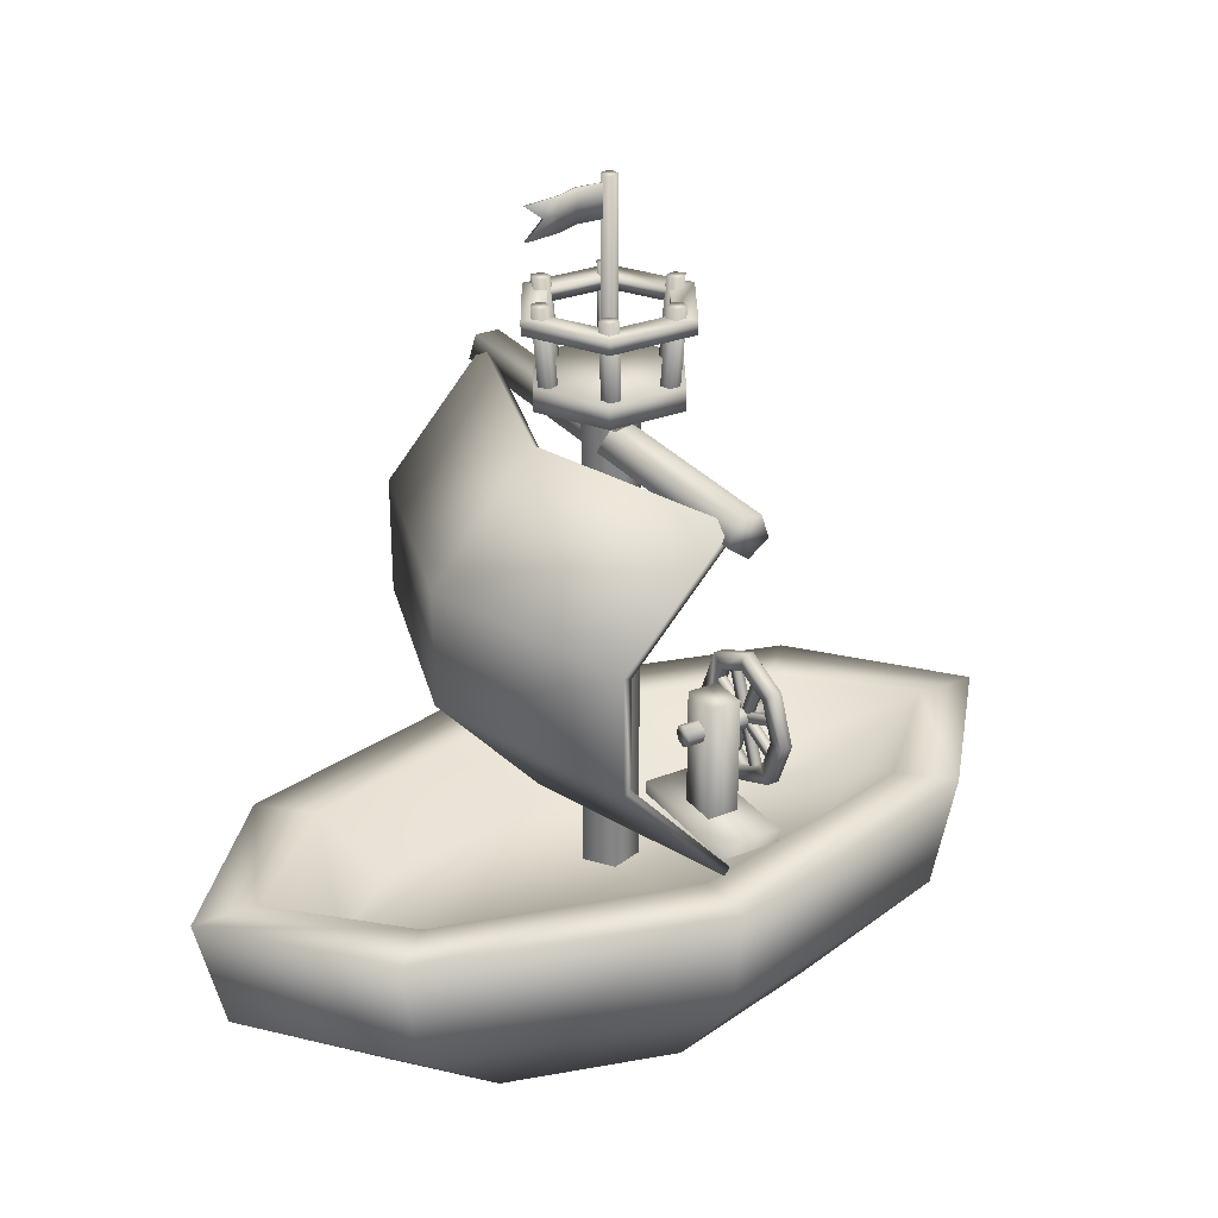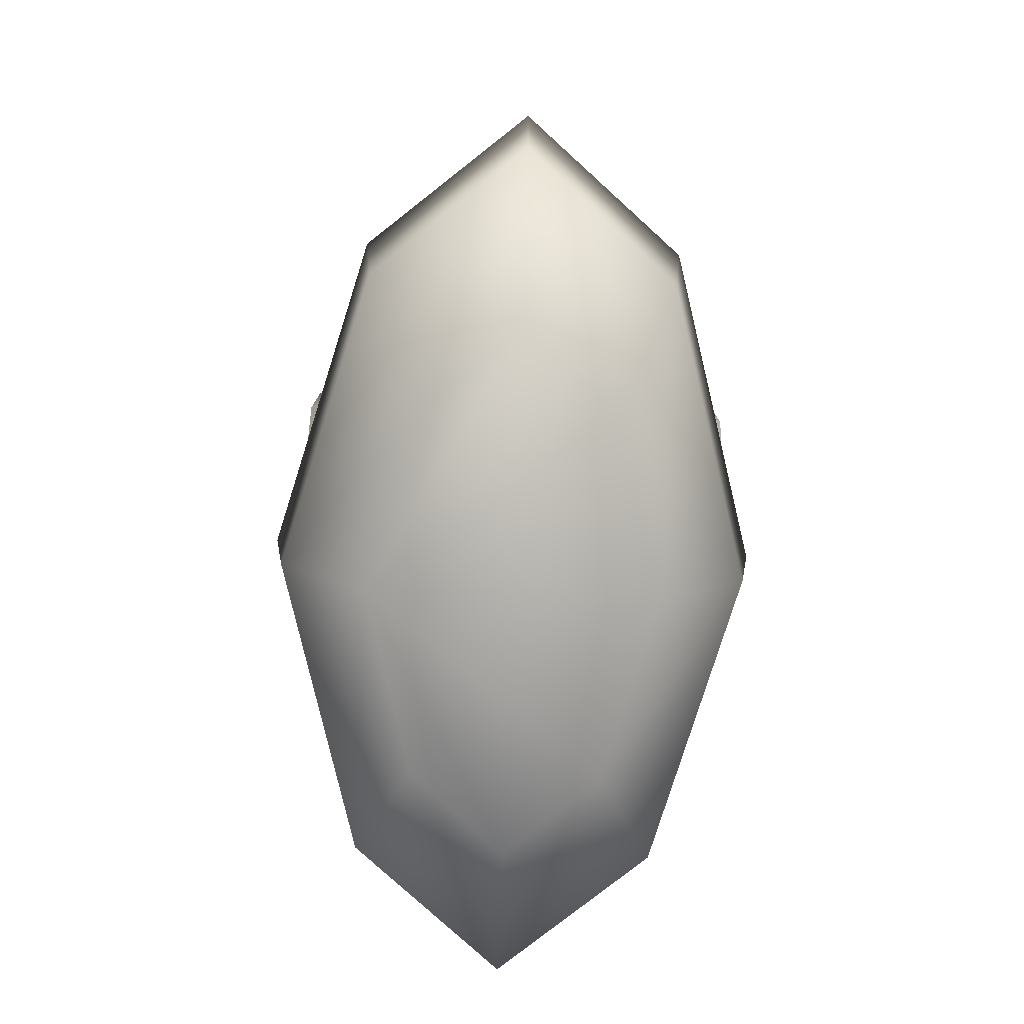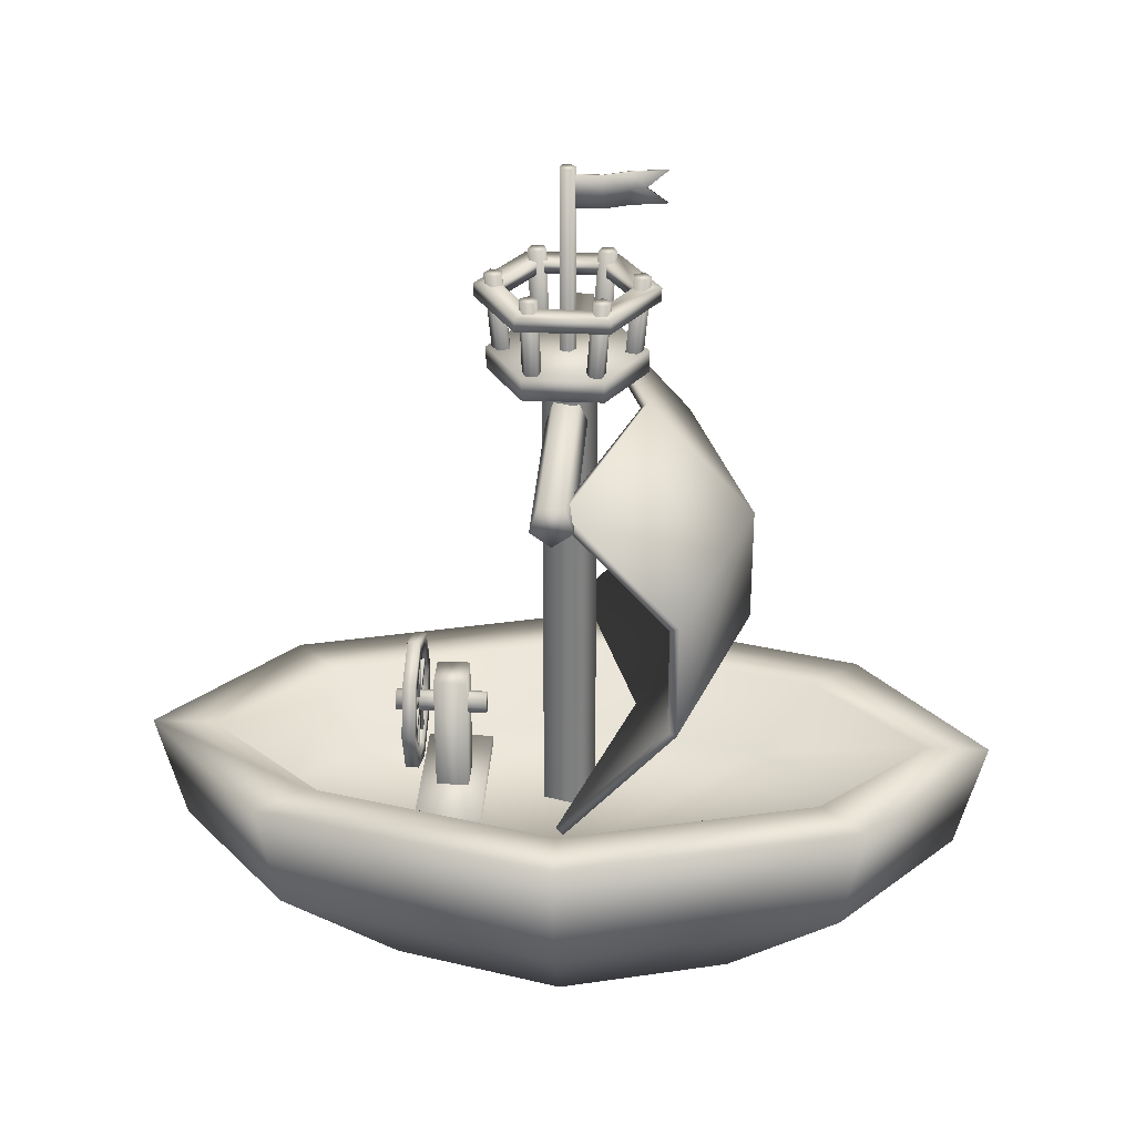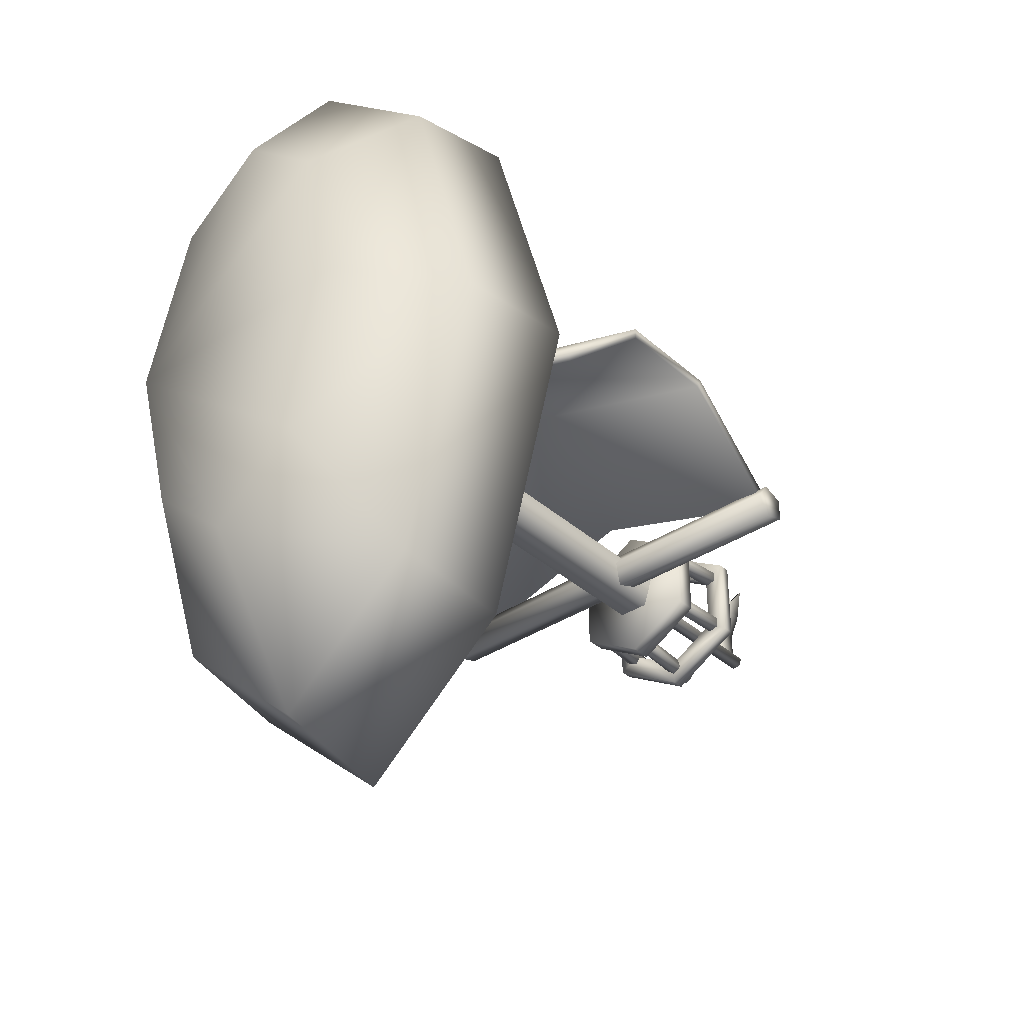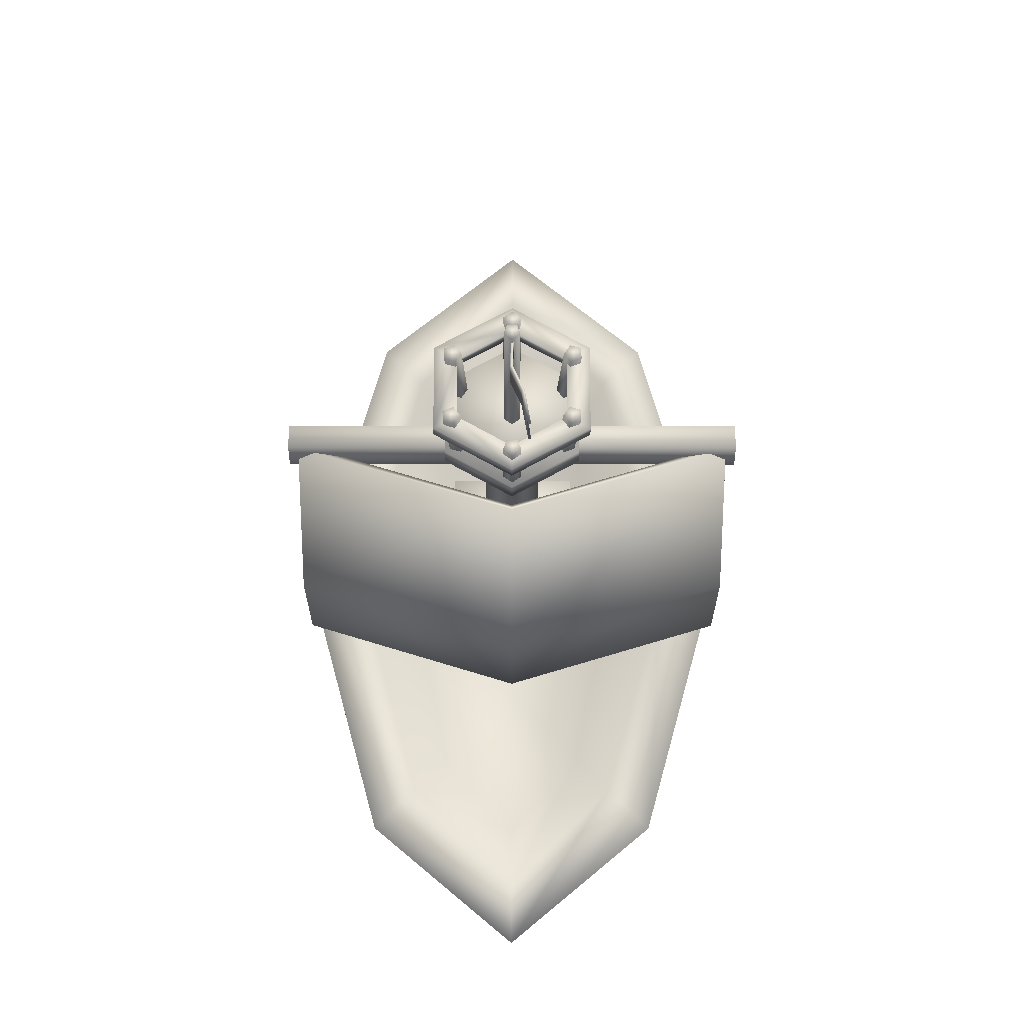
<metadata>
{"format":"obj","ext":"obj","renderer":"f3d","projection":"perspective","resolution":1024,"background":"white","views":[{"elev":28.8,"azim":59.4,"up":"+Y"},{"elev":-79.4,"azim":-2.1,"up":"+Y"},{"elev":30.7,"azim":-86.4,"up":"+Y"},{"elev":-35.7,"azim":40.9,"up":"+Z"},{"elev":66.6,"azim":0.1,"up":"+Y"}]}
</metadata>
<code>
v 0.3758 15.8 3.156
v 0.3758 16.49 3.156
v 0.02845 15.8 1.186
v 0.02845 16.49 1.186
v 0.02845 16.14 1.186
v 0.3012 16.14 2.733
v -0.02642 16.14 1.196
v -0.02642 15.8 1.196
v -0.02642 16.49 1.196
v 0.2463 16.14 2.743
v 0.3209 15.8 3.166
v 0.3209 16.49 3.166
v 0.244 16.14 2.408
v 0.244 15.8 2.408
v 0.244 16.49 2.408
v 0.1891 16.14 2.418
v 0.1891 15.8 2.418
v 0.1891 16.49 2.418
v 0.01255 16.14 1.886
v 0.01255 16.49 1.886
v -0.04232 16.14 1.896
v -0.04232 16.49 1.896
v 0.01255 15.8 1.886
v -0.04232 15.8 1.896
v -4.688 4.056 1.405
v 4.676 4.056 1.405
v -4.688 11.58 1.405
v 4.676 11.58 1.405
v -4.688 9.07 3.652
v -4.688 6.563 3.652
v 4.676 6.563 3.652
v 4.676 9.07 3.652
v -0.006267 4.056 2.853
v -0.006268 11.58 2.853
v -0.006268 6.563 5.101
v -0.006267 9.07 5.101
v -4.641 4.192 1.252
v 4.629 4.192 1.252
v -4.641 11.44 1.252
v 4.629 11.44 1.252
v -4.631 8.993 3.466
v -4.631 6.64 3.466
v 4.618 6.64 3.466
v 4.618 8.993 3.466
v -0.006267 4.196 2.697
v -0.006267 11.44 2.697
v -0.006267 6.634 4.903
v -0.006267 9 4.903
v -1.895 -1.44 4.891
v -2.348 3.3 6.695
v -1.895 -1.44 -2.499
v -2.348 3.3 -4.303
v 1.882 -1.44 4.891
v 2.336 3.3 6.695
v 1.882 -1.44 -2.499
v 2.336 3.3 -4.303
v -3.306 3.3 7.653
v -3.306 3.3 -5.261
v 3.294 3.3 -5.261
v 3.294 3.3 7.653
v -1.629 1.869 5.49
v -1.629 1.869 -3.098
v 1.616 1.869 -3.098
v 1.616 1.869 5.49
v -0.006268 -1.44 -4.094
v -0.006268 3.3 -8.049
v -0.006268 -1.44 6.486
v -0.006267 3.3 10.44
v -0.006268 3.3 -6.677
v -0.006268 3.3 9.07
v -0.006267 1.869 -4.952
v -0.006268 1.869 7.344
v -2.916 -1.44 1.196
v -5.092 3.3 1.196
v 2.904 -1.44 1.196
v 5.08 3.3 1.196
v -3.805 3.3 1.196
v 3.793 3.3 1.196
v -2.507 1.869 1.196
v 2.494 1.869 1.196
v -3.092 0.8062 7.233
v -3.092 0.8062 -4.841
v 3.079 0.8062 -4.841
v 3.079 0.8062 7.233
v -0.006268 0.8062 9.84
v -0.006268 0.8062 -7.447
v 4.749 0.8062 1.196
v -4.761 0.8062 1.196
v -4.89 11.24 1.626
v -4.89 11.74 1.463
v -4.89 11.74 0.9345
v -4.89 11.24 0.7712
v -4.89 10.93 1.199
v 4.877 10.93 1.199
v 4.877 11.24 1.626
v 4.877 11.74 1.463
v 4.877 11.74 0.9345
v 4.877 11.24 0.7712
v -1.516 1.369 -0.6134
v -1.516 2.161 -0.6134
v -1.516 1.369 -2.055
v -1.516 2.161 -2.055
v 1.504 1.369 -0.6134
v 1.504 2.161 -0.6134
v 1.504 1.369 -2.055
v 1.504 2.161 -2.055
v -0.4447 1.891 -0.973
v -0.4447 4.835 -0.973
v -0.4447 1.891 -1.695
v -0.4447 4.835 -1.695
v 0.4321 1.891 -0.973
v 0.4321 4.835 -0.973
v 0.4321 1.891 -1.695
v 0.4321 4.835 -1.695
v -0.006268 2.585 -1.999
v -1.074 3.028 -1.999
v -1.516 4.095 -1.999
v -1.074 5.163 -1.999
v -0.006267 5.605 -1.999
v 1.061 5.163 -1.999
v 1.504 4.095 -1.999
v 1.061 3.028 -1.999
v -0.8083 3.293 -1.999
v -0.006268 2.961 -1.999
v -1.141 4.095 -1.999
v -0.8083 4.897 -1.999
v -0.006267 5.23 -1.999
v 0.7958 4.897 -1.999
v 1.128 4.095 -1.999
v 0.7958 3.293 -1.999
v -0.8083 3.293 -2.281
v -0.006268 2.961 -2.281
v -1.141 4.095 -2.281
v -0.8083 4.897 -2.281
v -0.006267 5.23 -2.281
v 0.7958 4.897 -2.281
v 1.128 4.095 -2.281
v 0.7958 3.293 -2.281
v -1.074 3.028 -2.281
v -0.006268 2.585 -2.281
v -1.516 4.095 -2.281
v -1.074 5.163 -2.281
v -0.006267 5.605 -2.281
v 1.061 5.163 -2.281
v 1.504 4.095 -2.281
v 1.061 3.028 -2.281
v -0.006268 3.854 -0.577
v -0.006268 3.854 -2.57
v 0.1647 3.924 -0.577
v 0.1647 3.924 -2.57
v 0.2355 4.095 -0.577
v 0.2355 4.095 -2.57
v 0.1647 4.266 -0.577
v 0.1647 4.266 -2.57
v -0.006268 4.337 -0.577
v -0.006268 4.337 -2.57
v -0.1772 4.266 -0.577
v -0.1772 4.266 -2.57
v -0.248 4.095 -0.577
v -0.248 4.095 -2.57
v -0.1772 3.924 -0.577
v -0.1772 3.924 -2.57
v 0.4882 5.025 -2.043
v 0.3013 5.102 -2.043
v 0.4882 5.025 -2.238
v 0.3013 5.102 -2.238
v 0.1103 4.112 -2.043
v -0.07667 4.19 -2.043
v 0.1103 4.112 -2.238
v -0.07667 4.19 -2.238
v -0.5008 5.025 -2.238
v -0.3138 5.102 -2.238
v -0.5008 5.025 -2.043
v -0.3138 5.102 -2.043
v -0.1446 4.165 -2.238
v 0.04234 4.242 -2.238
v -0.1446 4.165 -2.043
v 0.04234 4.242 -2.043
v -1.013 4.403 -2.238
v -0.9357 4.59 -2.238
v -1.013 4.403 -2.043
v -0.9357 4.59 -2.043
v -0.1834 4.059 -2.238
v -0.106 4.246 -2.238
v -0.1834 4.059 -2.043
v -0.106 4.246 -2.043
v 0.9232 4.59 -2.238
v 1.001 4.403 -2.238
v 0.9232 4.59 -2.043
v 1.001 4.403 -2.043
v 0.02115 4.216 -2.238
v 0.09859 4.029 -2.238
v 0.02115 4.216 -2.043
v 0.09859 4.029 -2.043
v 1.001 3.788 -2.238
v 0.9232 3.601 -2.238
v 1.001 3.788 -2.043
v 0.9232 3.601 -2.043
v 0.1938 4.122 -2.238
v 0.1164 3.935 -2.238
v 0.1938 4.122 -2.043
v 0.1164 3.935 -2.043
v 0.4882 3.166 -2.238
v 0.3013 3.088 -2.238
v 0.4882 3.166 -2.043
v 0.3013 3.088 -2.043
v 0.1506 3.981 -2.238
v -0.03633 3.904 -2.238
v 0.1506 3.981 -2.043
v -0.03633 3.904 -2.043
v -0.3138 3.088 -2.238
v -0.5008 3.166 -2.238
v -0.3138 3.088 -2.043
v -0.5008 3.166 -2.043
v 0.01343 3.878 -2.238
v -0.1735 3.956 -2.238
v 0.01343 3.878 -2.043
v -0.1735 3.956 -2.043
v -0.9357 3.601 -2.238
v -1.013 3.788 -2.238
v -0.9357 3.601 -2.043
v -1.013 3.788 -2.043
v -0.177 3.915 -2.238
v -0.2545 4.102 -2.238
v -0.177 3.915 -2.043
v -0.2545 4.102 -2.043
v -0.006136 12.74 -0.4591
v -1.44 12.74 0.3685
v -1.44 12.74 2.024
v -0.006136 12.74 2.852
v 1.427 12.74 2.024
v 1.427 12.74 0.3685
v -1.44 12.26 0.3685
v -0.006136 12.26 -0.4591
v -1.44 12.26 2.024
v -0.006136 12.26 2.852
v 1.427 12.26 2.024
v 1.427 12.26 0.3685
v -1.094 12.71 2.023
v -1.323 12.71 1.958
v -1.332 12.71 1.721
v -1.109 12.71 1.639
v -0.962 12.71 1.826
v -1.075 14.36 1.944
v -1.207 14.36 2.141
v -1.436 14.36 2.076
v -1.445 14.36 1.839
v -1.222 14.36 1.757
v -1.094 12.71 0.7433
v -1.323 12.71 0.6783
v -1.332 12.71 0.441
v -1.109 12.71 0.3594
v -0.962 12.71 0.5462
v -1.067 14.36 0.5009
v -1.199 14.36 0.698
v -1.427 14.36 0.633
v -1.436 14.36 0.3957
v -1.213 14.36 0.3141
v 1.086 12.71 0.364
v 1.315 12.71 0.429
v 1.323 12.71 0.6662
v 1.1 12.71 0.7479
v 0.9538 12.71 0.5611
v 1.078 14.36 0.5106
v 1.211 14.36 0.3135
v 1.439 14.36 0.3785
v 1.448 14.36 0.6158
v 1.225 14.36 0.6974
v 1.086 12.71 1.644
v 1.315 12.71 1.709
v 1.323 12.71 1.946
v 1.1 12.71 2.028
v 0.9538 12.71 1.841
v 1.054 14.36 1.946
v 1.186 14.36 1.749
v 1.415 14.36 1.814
v 1.424 14.36 2.051
v 1.201 14.36 2.133
v 0.1899 12.71 -0.2036
v 0.1249 12.71 0.0248
v -0.1124 12.71 0.03355
v -0.194 12.71 -0.1894
v -0.007227 12.71 -0.336
v -0.007226 14.36 -0.488
v 0.1899 14.36 -0.3556
v 0.1249 14.36 -0.1272
v -0.1124 14.36 -0.1185
v -0.194 14.36 -0.3414
v -0.116 12.71 2.37
v 0.1215 12.71 2.373
v 0.1913 12.71 2.6
v -0.002902 12.71 2.737
v -0.1928 12.71 2.594
v -0.1928 14.36 2.737
v -0.116 14.36 2.512
v 0.1215 14.36 2.516
v 0.1913 14.36 2.743
v -0.002902 14.36 2.88
v -0.006136 14.13 -0.1358
v -1.16 14.13 0.5302
v -1.16 14.13 1.862
v -0.006136 14.13 2.528
v 1.147 14.13 1.862
v 1.147 14.13 0.5302
v -1.16 13.85 0.5302
v -0.006136 13.85 -0.1358
v -1.16 13.85 1.862
v -0.006136 13.85 2.528
v 1.147 13.85 1.862
v 1.147 13.85 0.5302
v -1.64 14.13 0.2528
v -0.006136 14.13 -0.6907
v -1.64 14.13 2.14
v -0.006136 14.13 3.083
v 1.628 14.13 2.14
v 1.628 14.13 0.2528
v -1.64 13.85 0.2528
v -0.006136 13.85 -0.6907
v -1.64 13.85 2.14
v -0.006136 13.85 3.083
v 1.628 13.85 2.14
v 1.628 13.85 0.2528
v -0.005919 11.53 1.373
v -0.1739 11.53 1.251
v -0.1102 11.53 1.054
v 0.09712 11.53 1.053
v 0.1616 11.53 1.25
v 0.09712 16.64 1.053
v 0.1616 16.64 1.25
v -0.1739 16.64 1.251
v -0.1102 16.64 1.054
v -0.005919 16.64 1.373
v -0.005049 0.4561 1.813
v -0.5922 0.4561 1.388
v -0.3696 0.4561 0.6982
v 0.3551 0.4561 0.6968
v 0.5804 0.4561 1.386
v 0.5804 12.69 1.386
v -0.005049 12.69 1.813
v -0.5922 12.69 1.388
v -0.3696 12.69 0.6982
v 0.3551 12.69 0.6968
f 88 74 58 82
f 86 66 59 83
f 87 76 60 84
f 85 68 57 81
f 77 52 58 74
f 69 56 59 66
f 78 54 60 76
f 70 50 57 68
f 54 70 68 60
f 52 69 66 58
f 84 60 68 85
f 82 58 66 86
f 56 78 76 59
f 50 77 74 57
f 73 51 65 55 75 53 67 49
f 83 59 76 87
f 81 57 74 88
f 49 81 88 73
f 55 83 87 75
f 51 82 86 65
f 53 84 85 67
f 67 85 81 49
f 75 87 84 53
f 65 86 83 55
f 73 88 82 51
f 89 90 91 92 93
f 95 94 98 97 96
f 93 92 98 94
f 91 90 96 97
f 89 93 94 95
f 92 91 97 98
f 90 89 95 96
f 115 116 139 140
f 116 117 141 139
f 117 118 142 141
f 120 121 145 144
f 121 122 146 145
f 122 115 140 146
f 137 129 128 136
f 126 134 135 127
f 119 118 126 127
f 120 119 127 128
f 133 131 139 141
f 134 133 141 142
f 137 136 144 145
f 138 137 145 146
f 132 138 146 140
f 131 132 140 139
f 135 134 142 143
f 118 119 143 142
f 136 135 143 144
f 121 120 128 129
f 122 121 129 130
f 115 122 130 124
f 116 115 124 123
f 117 116 123 125
f 123 131 133 125
f 125 133 134 126
f 137 138 130 129
f 118 117 125 126
f 130 138 132 124
f 127 135 136 128
f 124 132 131 123
f 119 120 144 143
f 165 163 167 169
f 163 164 168 167
f 164 166 170 168
f 166 165 169 170
f 173 171 175 177
f 174 173 177 178
f 172 174 178 176
f 171 172 176 175
f 179 180 184 183
f 181 179 183 185
f 182 181 185 186
f 180 182 186 184
f 187 188 192 191
f 189 187 191 193
f 190 189 193 194
f 188 190 194 192
f 196 198 202 200
f 195 196 200 199
f 197 195 199 201
f 198 197 201 202
f 206 205 209 210
f 204 206 210 208
f 203 204 208 207
f 205 203 207 209
f 214 213 217 218
f 212 214 218 216
f 211 212 216 215
f 213 211 215 217
f 219 220 224 223
f 221 219 223 225
f 222 221 225 226
f 220 222 226 224
f 302 303 309 308
f 303 304 310 309
f 316 322 318 312
f 314 320 321 315
f 311 317 319 313
f 315 321 322 316
f 313 319 320 314
f 312 318 317 311
f 299 312 311 300
f 300 311 313 301
f 301 313 314 302
f 302 314 315 303
f 303 315 316 304
f 304 316 312 299
f 305 317 318 306
f 307 319 317 305
f 308 320 319 307
f 309 321 320 308
f 310 322 321 309
f 306 318 322 310
f 301 302 308 307
f 300 301 307 305
f 299 300 305 306
f 304 299 306 310
f 324 323 332 330
f 326 325 331 328
f 323 327 329 332
f 325 324 330 331
f 327 326 328 329
f 332 329 328 331 330
f 36 32 28 34
f 33 26 31 35
f 35 31 32 36
f 30 35 36 29
f 25 33 35 30
f 29 36 34 27
f 48 46 40 44
f 45 47 43 38
f 47 48 44 43
f 42 41 48 47
f 37 42 47 45
f 41 39 46 48
f 25 30 42 37
f 26 33 45 38
f 28 32 44 40
f 27 34 46 39
f 29 27 39 41
f 30 29 41 42
f 31 26 38 43
f 32 31 43 44
f 33 25 37 45
f 34 28 40 46
f 79 61 72 64 80 63 71 62
f 147 148 150 149
f 149 150 152 151
f 151 152 154 153
f 153 154 156 155
f 155 156 158 157
f 157 158 160 159
f 150 148 162 160 158 156 154 152
f 159 160 162 161
f 161 162 148 147
f 147 149 151 153 155 157 159 161
f 227 228 229 230 231 232
f 234 238 237 236 235 233
f 232 238 234 227
f 230 236 237 231
f 228 233 235 229
f 231 237 238 232
f 229 235 236 230
f 227 234 233 228
f 19 5 4 20
f 23 3 5 19
f 21 22 9 7
f 24 21 7 8
f 6 2 12 10
f 14 1 11 17
f 1 6 10 11
f 20 4 9 22
f 2 15 18 12
f 23 14 17 24
f 11 10 16 17
f 10 12 18 16
f 1 14 13 6
f 6 13 15 2
f 3 23 24 8
f 15 20 22 18
f 17 16 21 24
f 16 18 22 21
f 14 23 19 13
f 13 19 20 15
f 78 56 63 80
f 77 50 61 79
f 70 54 64 72
f 69 52 62 71
f 56 69 71 63
f 50 70 72 61
f 52 77 79 62
f 54 78 80 64
f 99 100 102 101
f 101 102 106 105
f 105 106 104 103
f 103 104 100 99
f 106 102 100 104
f 107 108 110 109
f 109 110 114 113
f 113 114 112 111
f 111 112 108 107
f 114 110 108 112
f 245 244 248 247 246
f 243 242 248 244
f 241 240 246 247
f 239 243 244 245
f 242 241 247 248
f 240 239 245 246
f 255 254 258 257 256
f 253 252 258 254
f 251 250 256 257
f 249 253 254 255
f 252 251 257 258
f 250 249 255 256
f 265 264 268 267 266
f 263 262 268 264
f 261 260 266 267
f 259 263 264 265
f 262 261 267 268
f 260 259 265 266
f 275 274 278 277 276
f 273 272 278 274
f 271 270 276 277
f 269 273 274 275
f 272 271 277 278
f 270 269 275 276
f 285 284 288 287 286
f 283 282 288 284
f 281 280 286 287
f 279 283 284 285
f 282 281 287 288
f 280 279 285 286
f 295 294 298 297 296
f 293 292 298 294
f 291 290 296 297
f 289 293 294 295
f 292 291 297 298
f 290 289 295 296
f 337 336 342 338
f 335 334 340 341
f 333 337 338 339
f 336 335 341 342
f 334 333 339 340

</code>
